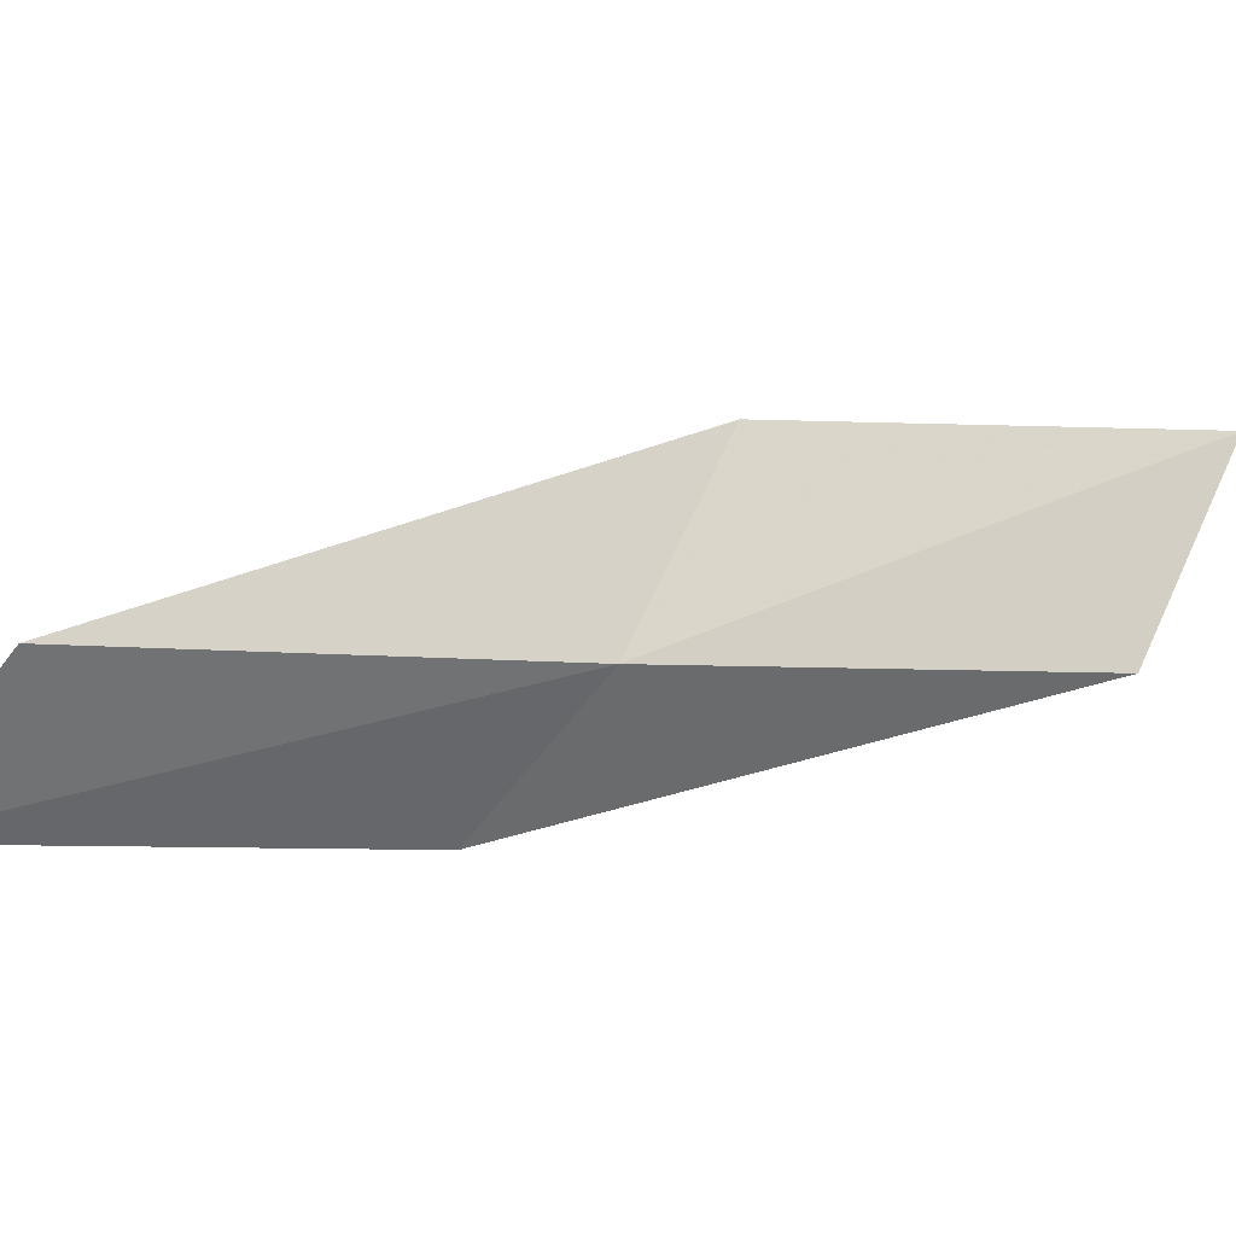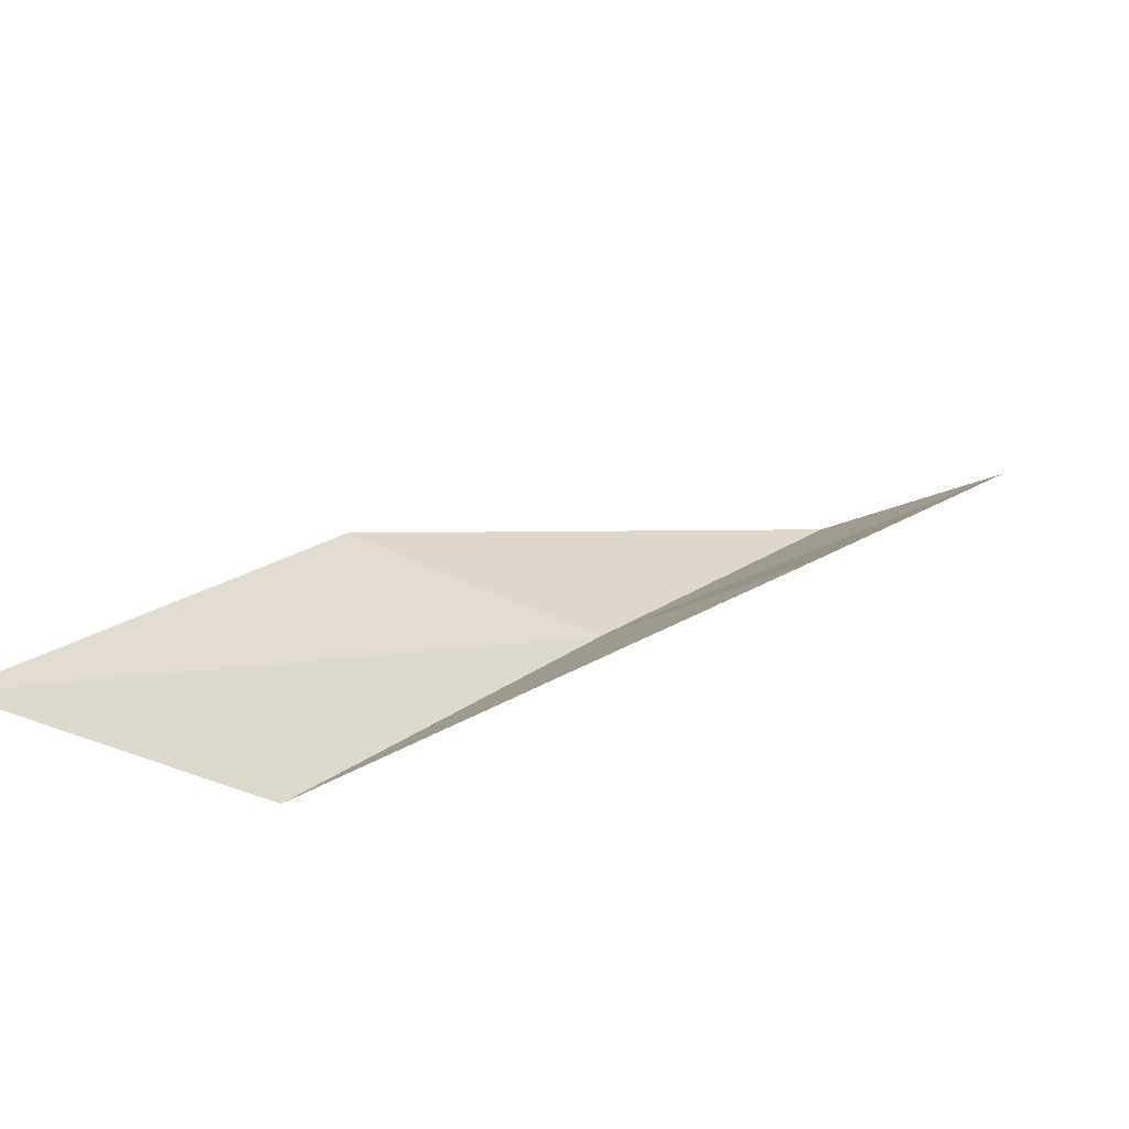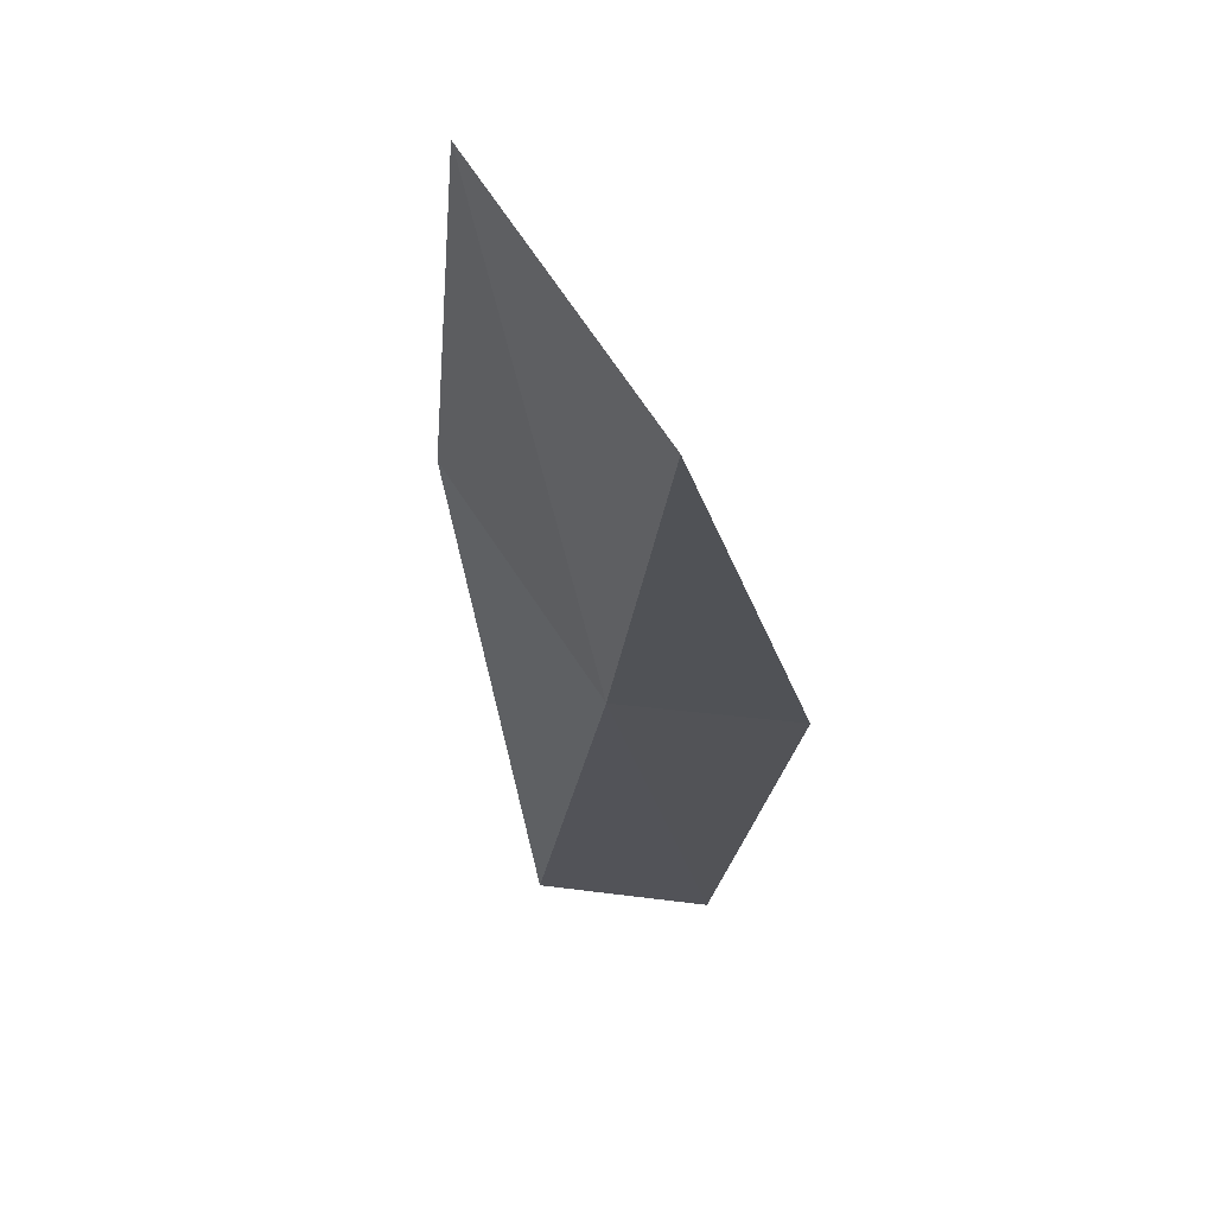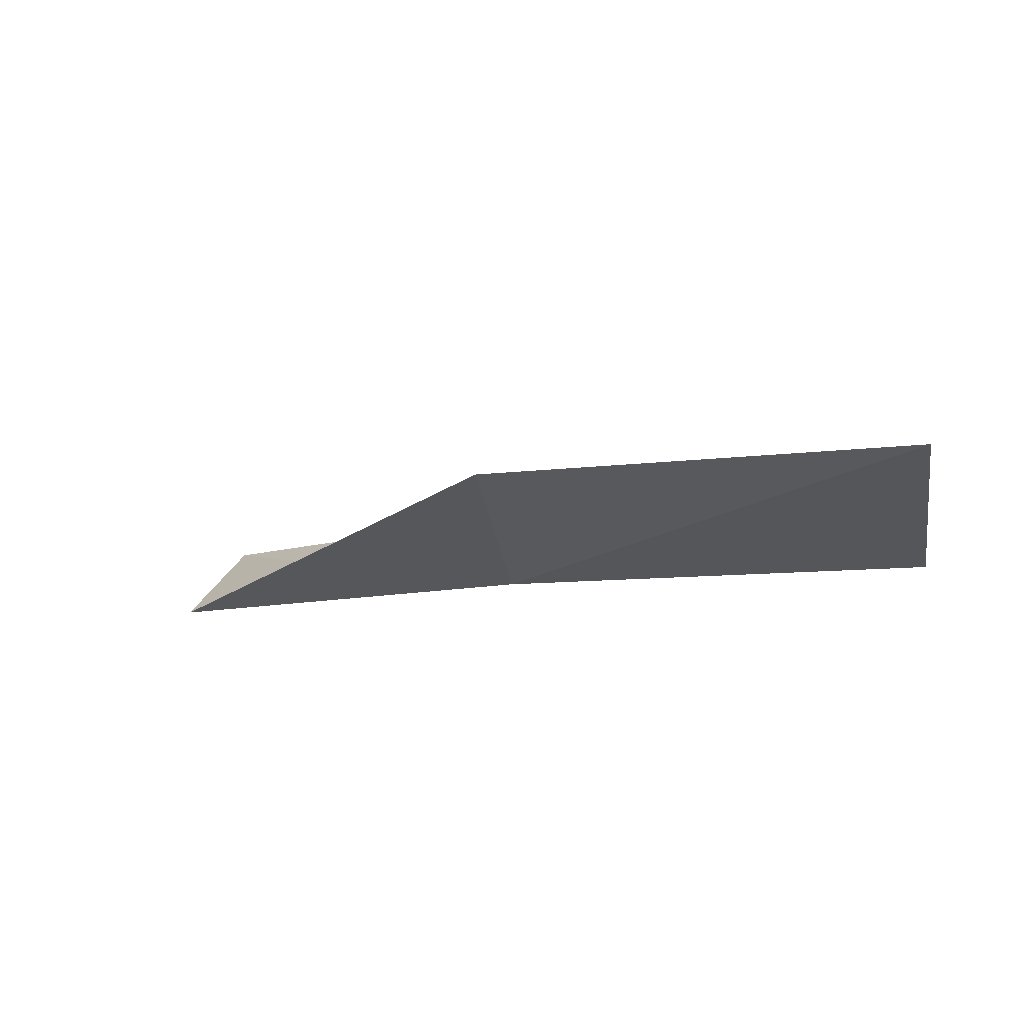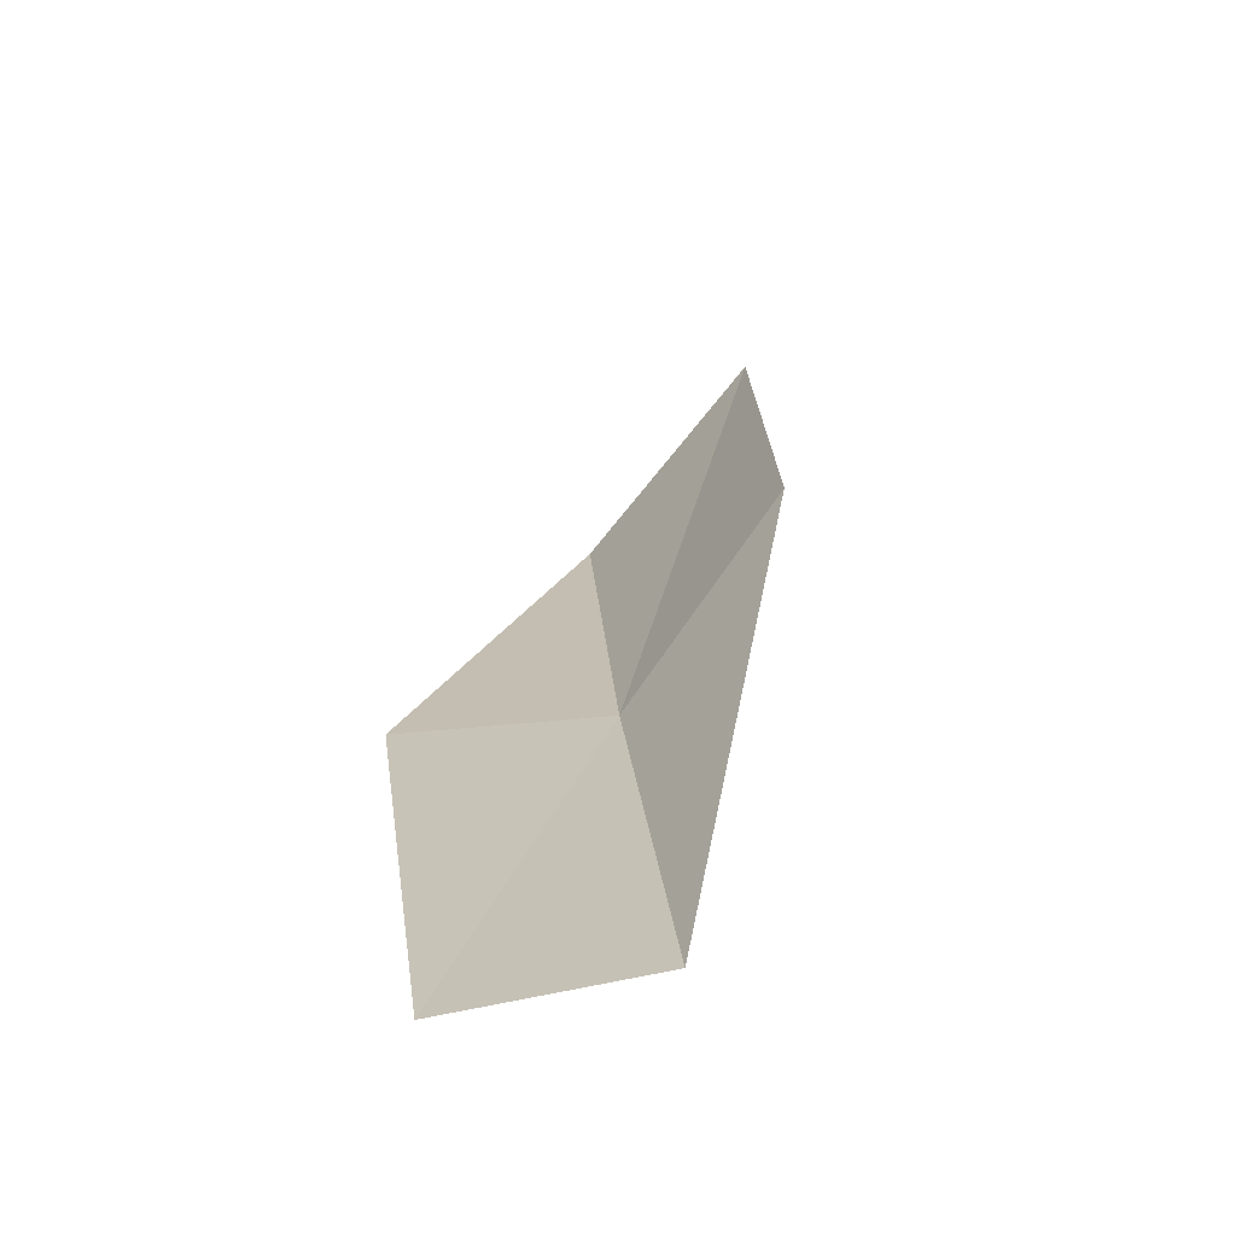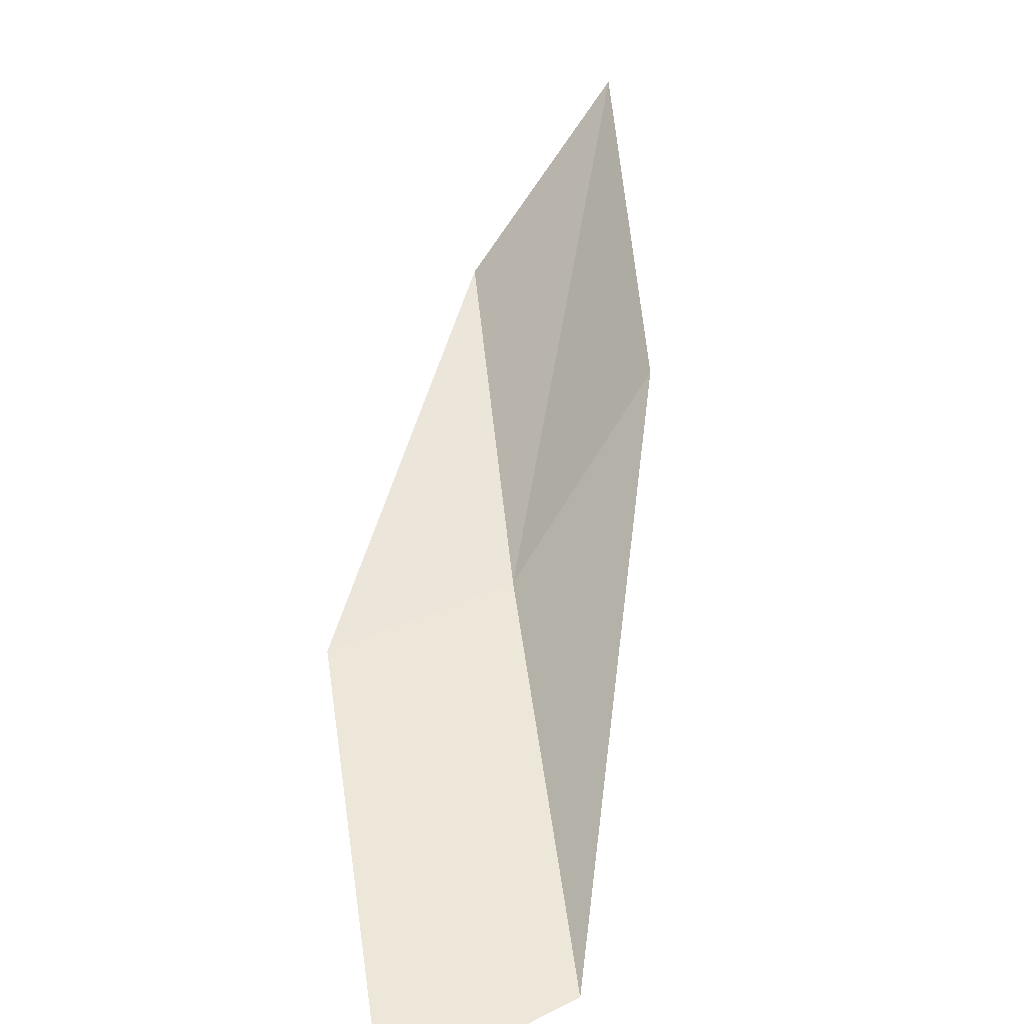
<metadata>
{"format":"obj","ext":"obj","renderer":"f3d","projection":"perspective","resolution":1024,"background":"white","views":[{"elev":-62.0,"azim":51.4,"up":"+Y"},{"elev":-65.4,"azim":-154.0,"up":"+Z"},{"elev":-2.7,"azim":147.5,"up":"+Y"},{"elev":25.6,"azim":101.9,"up":"+Y"},{"elev":-2.5,"azim":-29.7,"up":"+Y"},{"elev":26.1,"azim":-31.6,"up":"+Y"}]}
</metadata>
<code>
v 3.394 39.48 83.55
v 5.163 41.6 83.55
v 1.373 37.58 88.06
v -0.8119 37.31 88.06
v 1.08 39.3 83.55
v 7.571 43.4 79.05
v 5.604 41.26 79.05
f 1 3 2
f 1 5 4
f 1 4 3
f 1 6 7
f 1 2 6
f 1 7 5

</code>
